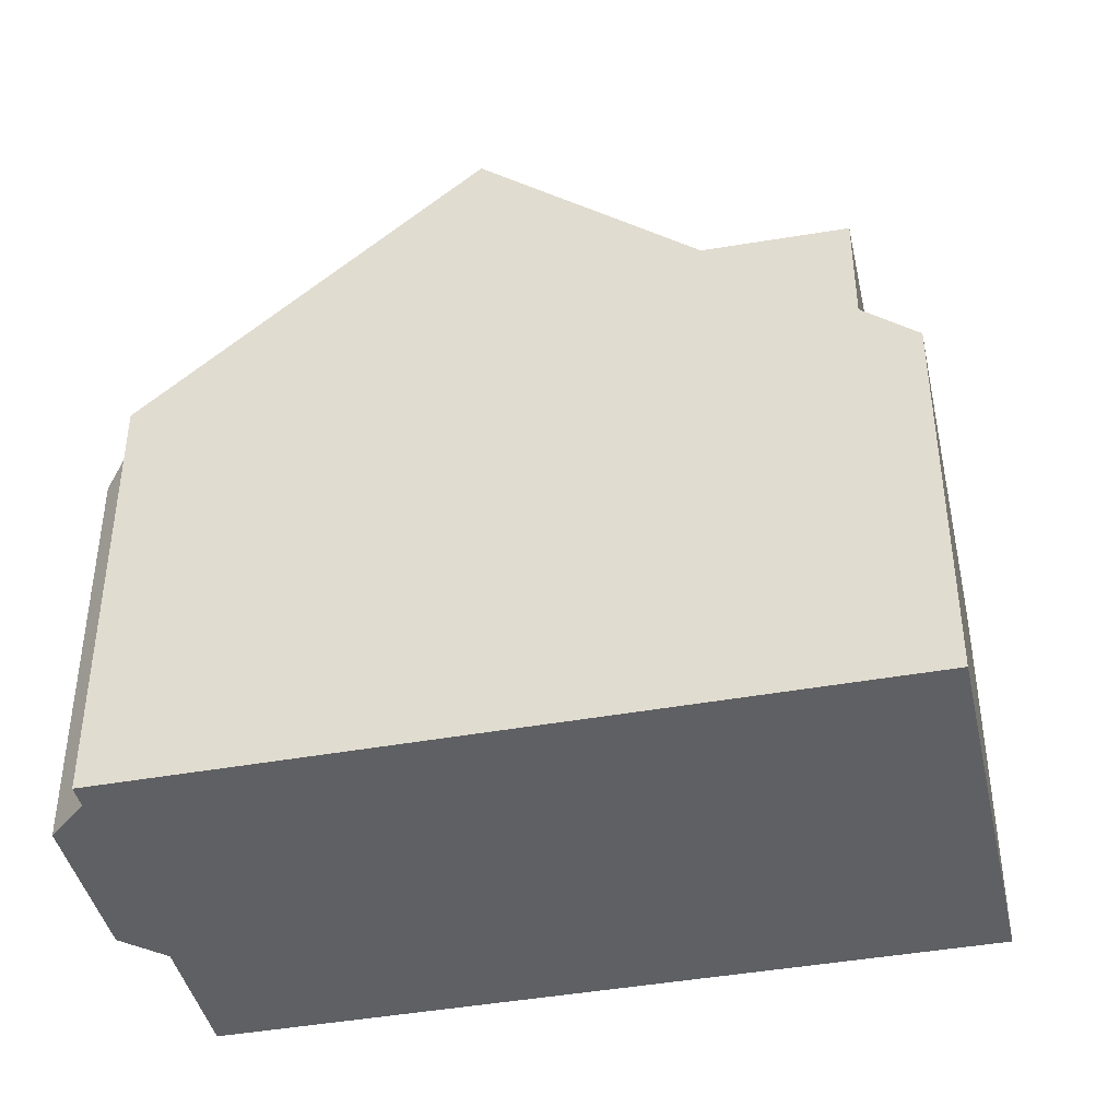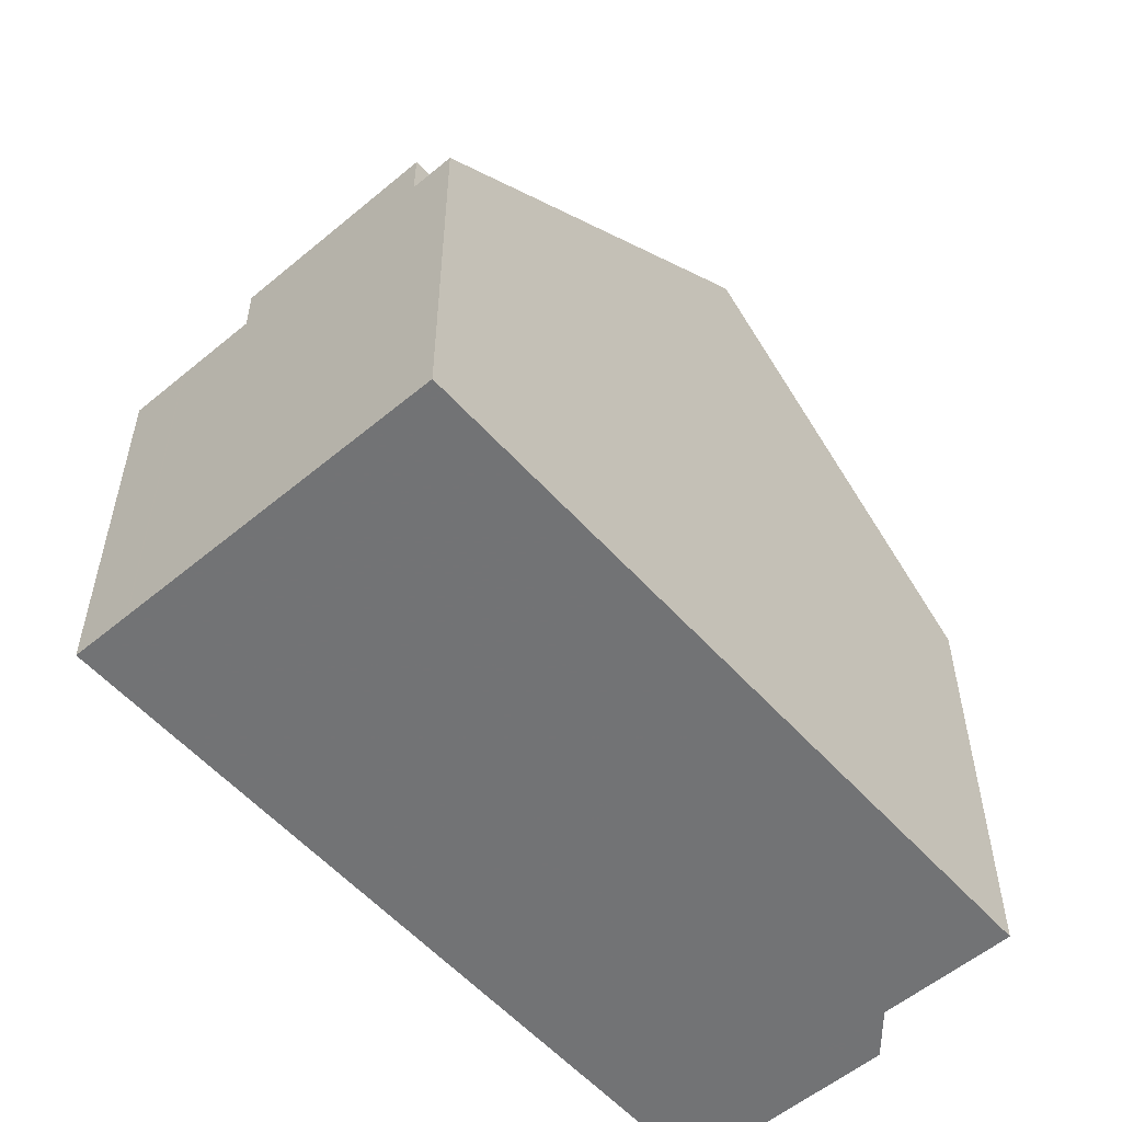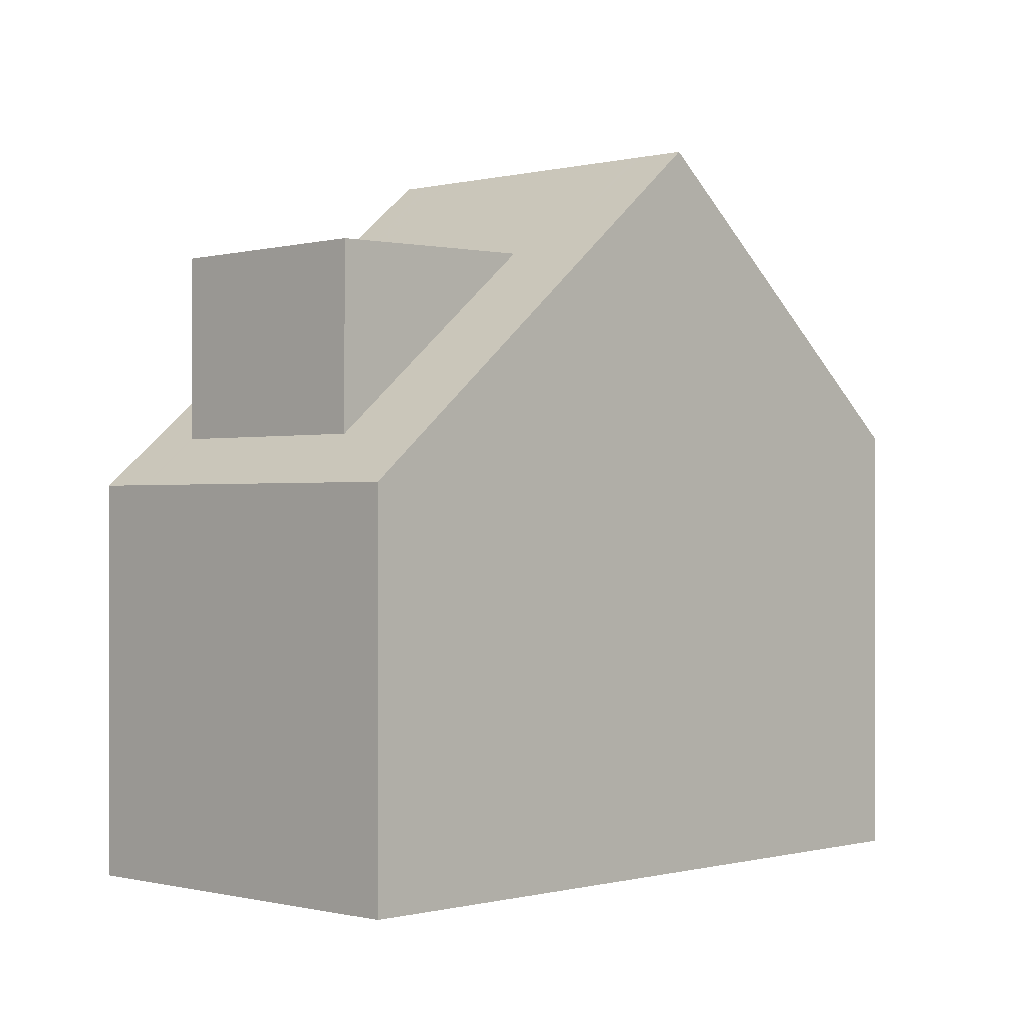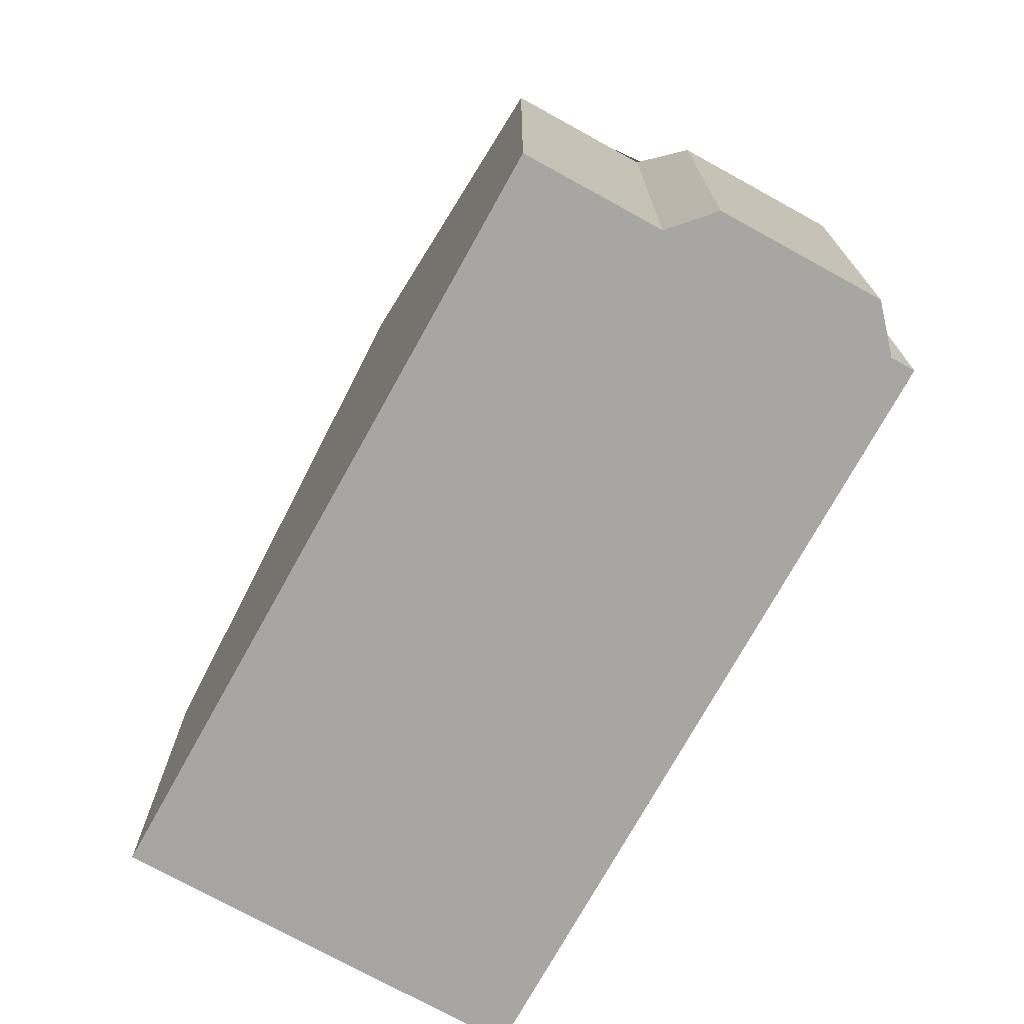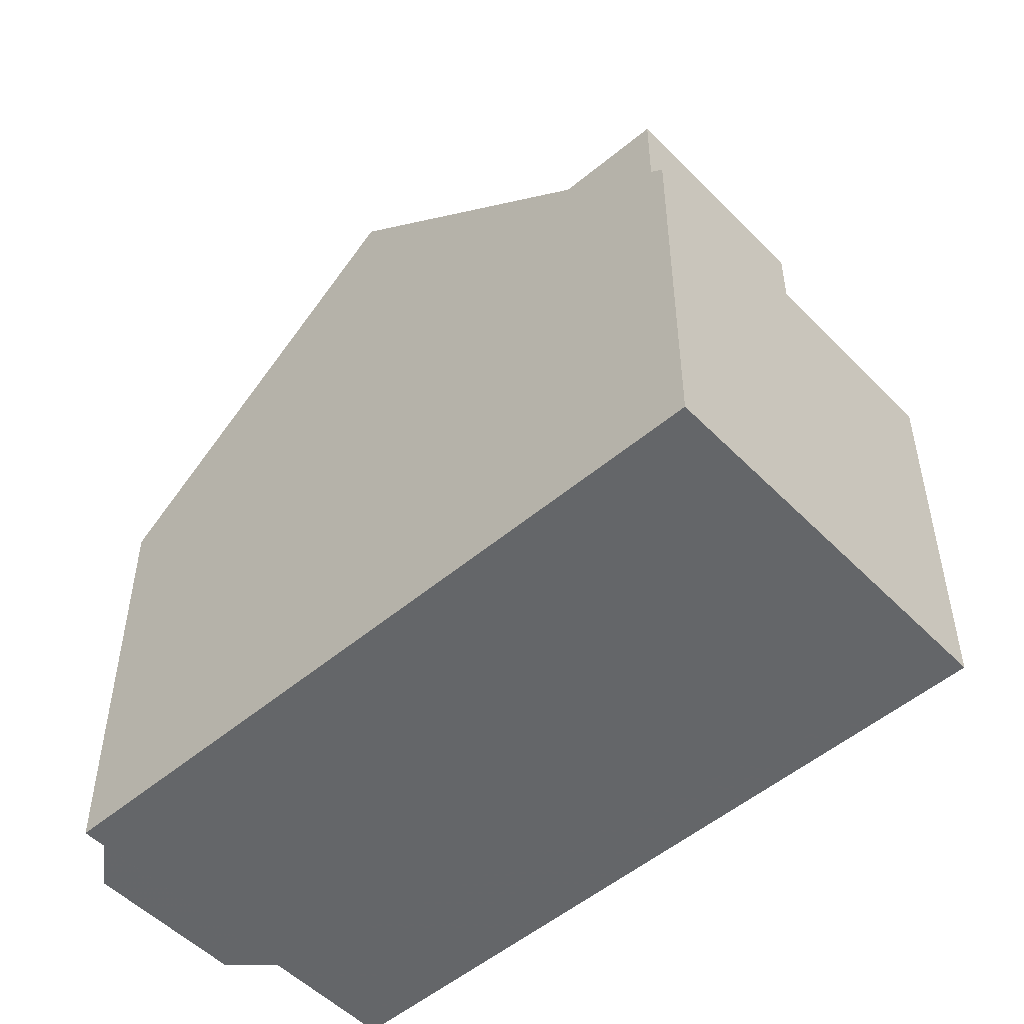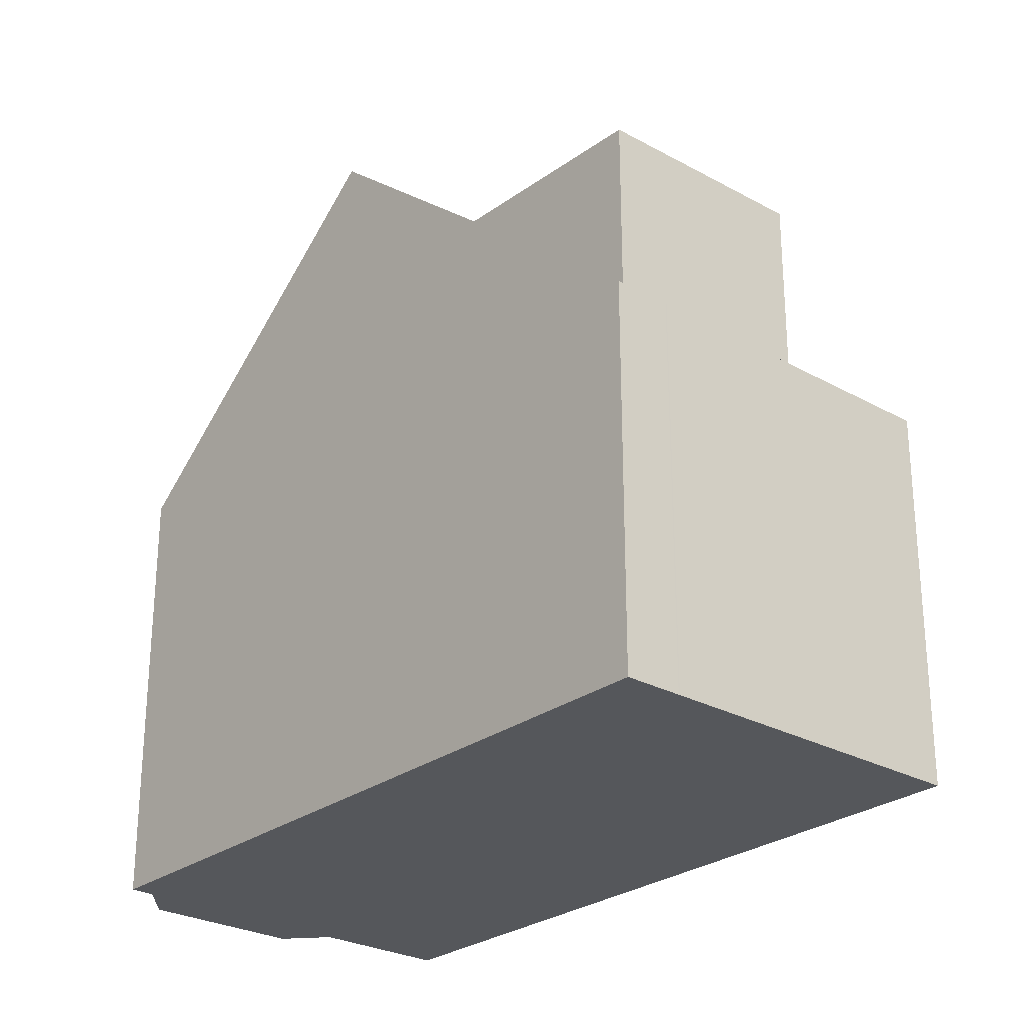
<metadata>
{"format":"obj","ext":"obj","renderer":"f3d","projection":"perspective","resolution":1024,"background":"white","views":[{"elev":-42.3,"azim":38.6,"up":"+Z"},{"elev":-55.9,"azim":157.4,"up":"+Z"},{"elev":-0.4,"azim":160.3,"up":"+Z"},{"elev":-74.2,"azim":-92.7,"up":"+Z"},{"elev":-51.7,"azim":68.7,"up":"+Z"},{"elev":-26.9,"azim":75.4,"up":"+Z"}]}
</metadata>
<code>
v -1164 -1143 5.501
v -1164 -1143 5.935
v -1165 -1141 5.94
v -1163 -1146 5.935
v -1163 -1146 5.939
v -1163 -1145 5.496
v -1156 -1137 5.158
v -1154 -1141 5.176
v -1158 -1144 9.678
v -1161 -1139 9.672
v -1160 -1145 8.313
v -1162 -1140 8.344
v -1161 -1139 9.672
v -1158 -1144 9.678
v -1159 -1140 8.273
v -1157 -1142 8.255
v -1159 -1138 8.282
v -1157 -1143 8.249
v -1156 -1138 5.785
v -1155 -1141 5.795
v -1156 -1138 8.217
v -1155 -1141 8.198
v -1157 -1137 5.78
v -1154 -1142 5.798
v -1161 -1139 9.672
v -1161 -1139 9.672
v -1162 -1140 8.344
v -1165 -1141 5.94
v -1159 -1138 8.282
v -1157 -1137 5.78
v -1156 -1137 5.158
v -1156 -1138 5.783
v -1159 -1139 8.277
v -1156 -1137 5.161
v -1160 -1140 9.673
v -1160 -1140 9.673
v -1162 -1141 8.339
v -1164 -1142 5.938
v -1155 -1141 5.796
v -1157 -1142 8.254
v -1154 -1141 5.174
v -1159 -1143 9.677
v -1159 -1143 9.677
v -1160 -1144 8.317
v -1163 -1145 5.496
v -1156 -1138 5.782
v -1159 -1139 8.278
v -1156 -1137 5.16
v -1161 -1140 9.672
v -1161 -1140 9.672
v -1162 -1140 8.34
v -1165 -1142 5.938
v -1159 -1139 8.605
v -1158 -1143 8.618
v -1157 -1143 8.62
v -1159 -1139 8.605
v -1160 -1139 8.602
v -1160 -1139 8.602
v -1156 -1138 8.217
v -1156 -1138 5.785
v -1156 -1138 5.785
v -1159 -1140 8.273
v -1156 -1138 8.217
v -1155 -1138 5.163
v -1160 -1140 9.673
v -1160 -1140 9.673
v -1162 -1141 8.335
v -1164 -1142 5.936
v -1159 -1140 8.607
v -1159 -1140 8.273
v -1154 -1141 5.797
v -1157 -1143 8.252
v -1154 -1141 5.175
v -1159 -1144 9.678
v -1159 -1144 9.678
v -1160 -1144 8.315
v -1163 -1146 5.874
v -1157 -1143 8.619
v -1163 -1145 5.735
v -1164 -1143 5.74
v -1163 -1146 5.734
v -1162 -1145 6.552
v -1164 -1142 6.558
v -1162 -1146 6.551
v -1162 -1145 6.551
v -1164 -1142 6.56
v -1164 -1141 6.56
v -1164 -1141 6.561
v -1164 -1141 6.561
v -1155 -1141 8.198
v -1155 -1141 5.795
v -1155 -1141 5.795
v -1157 -1142 8.255
v -1155 -1141 8.198
v -1154 -1141 5.174
v -1159 -1143 9.677
v -1159 -1143 9.677
v -1160 -1144 8.317
v -1162 -1145 6.552
v -1158 -1143 8.618
v -1157 -1142 8.255
v -1163 -1145 5.735
v -1163 -1145 5.496
v -1162 -1145 6.552
v -1163 -1146 5.797
v -1154 -1141 5.797
v -1157 -1143 8.252
v -1154 -1141 5.175
v -1159 -1143 9.677
v -1159 -1143 9.677
v -1160 -1144 8.315
v -1158 -1143 8.619
v -1164 -1143 5.74
v -1164 -1143 5.501
v -1164 -1143 0
v -1164 -1143 0
v -1164 -1142 5.936
v -1164 -1143 5.935
v -1164 -1143 0
v -1164 -1142 0
v -1164 -1141 6.561
v -1165 -1141 5.94
v -1165 -1141 0
v -1164 -1141 0
v -1163 -1146 5.939
v -1163 -1146 5.935
v -1163 -1146 0
v -1163 -1146 0
v -1163 -1146 5.874
v -1163 -1146 5.939
v -1163 -1146 0
v -1163 -1146 0
v -1163 -1145 5.496
v -1163 -1145 5.496
v -1163 -1145 0
v -1163 -1145 -8.882e-16
v -1156 -1137 5.158
v -1156 -1137 5.158
v -1156 -1137 0
v -1156 -1137 0
v -1154 -1142 5.798
v -1154 -1141 5.176
v -1154 -1141 0
v -1154 -1142 -8.882e-16
v -1160 -1145 8.313
v -1158 -1144 9.678
v -1158 -1144 0
v -1160 -1145 0
v -1162 -1146 6.551
v -1160 -1145 8.313
v -1160 -1145 0
v -1162 -1146 0
v -1161 -1139 9.672
v -1162 -1140 8.344
v -1162 -1140 0
v -1161 -1139 0
v -1160 -1139 8.602
v -1161 -1139 9.672
v -1161 -1139 0
v -1160 -1139 0
v -1157 -1137 5.78
v -1159 -1138 8.282
v -1159 -1138 0
v -1157 -1137 0
v -1157 -1143 8.62
v -1157 -1143 8.249
v -1157 -1143 0
v -1157 -1143 1.776e-15
v -1156 -1137 5.158
v -1157 -1137 5.78
v -1157 -1137 0
v -1156 -1137 0
v -1157 -1143 8.249
v -1154 -1142 5.798
v -1154 -1142 -8.882e-16
v -1157 -1143 0
v -1165 -1141 5.94
v -1165 -1141 5.94
v -1165 -1141 0
v -1165 -1141 0
v -1156 -1137 5.16
v -1156 -1137 5.158
v -1156 -1137 0
v -1156 -1137 0
v -1155 -1138 5.163
v -1156 -1137 5.161
v -1156 -1137 0
v -1155 -1138 0
v -1165 -1142 5.938
v -1164 -1142 5.938
v -1164 -1142 8.882e-16
v -1165 -1142 0
v -1154 -1141 5.175
v -1154 -1141 5.174
v -1154 -1141 0
v -1154 -1141 0
v -1163 -1145 5.496
v -1163 -1145 5.496
v -1163 -1145 -8.882e-16
v -1163 -1145 -8.882e-16
v -1156 -1137 5.161
v -1156 -1137 5.16
v -1156 -1137 0
v -1156 -1137 0
v -1165 -1141 5.94
v -1165 -1142 5.938
v -1165 -1142 0
v -1165 -1141 0
v -1158 -1144 9.678
v -1157 -1143 8.62
v -1157 -1143 1.776e-15
v -1158 -1144 0
v -1159 -1138 8.282
v -1160 -1139 8.602
v -1160 -1139 0
v -1159 -1138 0
v -1154 -1141 5.174
v -1155 -1138 5.163
v -1155 -1138 0
v -1154 -1141 8.882e-16
v -1164 -1142 5.938
v -1164 -1142 5.936
v -1164 -1142 0
v -1164 -1142 8.882e-16
v -1154 -1141 5.176
v -1154 -1141 5.175
v -1154 -1141 0
v -1154 -1141 0
v -1163 -1146 5.797
v -1163 -1146 5.874
v -1163 -1146 0
v -1163 -1146 0
v -1164 -1143 5.935
v -1164 -1143 5.74
v -1164 -1143 0
v -1164 -1143 0
v -1163 -1145 5.496
v -1163 -1146 5.734
v -1163 -1146 0
v -1163 -1145 0
v -1163 -1146 5.935
v -1162 -1146 6.551
v -1162 -1146 0
v -1163 -1146 0
v -1162 -1140 8.344
v -1164 -1141 6.561
v -1164 -1141 0
v -1162 -1140 0
v -1154 -1141 5.174
v -1154 -1141 5.174
v -1154 -1141 8.882e-16
v -1154 -1141 0
v -1164 -1143 5.501
v -1163 -1145 5.496
v -1163 -1145 -8.882e-16
v -1164 -1143 0
v -1163 -1146 5.734
v -1163 -1146 5.797
v -1163 -1146 0
v -1163 -1146 0
v -1154 -1141 5.175
v -1154 -1141 5.175
v -1154 -1141 0
v -1154 -1141 0
v -1164 -1143 0
v -1164 -1143 0
v -1165 -1141 0
v -1156 -1137 0
v -1154 -1141 0
v -1163 -1146 0
v -1163 -1146 0
v -1163 -1145 0
f 27 12 10 25
f 89 12 27 88
f 58 26 13 57
f 29 17 23 30
f 19 15 21
f 20 16 22
f 30 23 7 31
f 51 27 25 49
f 88 27 51 87
f 56 50 26 58
f 47 29 30 46
f 46 30 31 48
f 62 33 32 61
f 61 32 34 64
f 67 37 35 65
f 86 37 67 83
f 66 36 53 69
f 107 40 39 106
f 106 39 41 108
f 111 44 42 109
f 104 82 44 111
f 110 43 54 112
f 46 32 33 47
f 48 34 32 46
f 49 35 37 51
f 87 51 37 86
f 53 36 50 56
f 69 53 33 62
f 112 54 40 107
f 56 47 33 53
f 57 17 29 58
f 58 29 47 56
f 91 60 59 90
f 92 61 64 95
f 98 67 65 96
f 99 83 67 98
f 97 66 69 100
f 101 70 63 94
f 100 69 62 93
f 71 24 18 72
f 73 8 24 71
f 74 9 11 76
f 85 76 11 84
f 78 55 14 75
f 72 18 55 78
f 103 1 80 102
f 81 6 45 79
f 102 80 2 68 83 99
f 84 4 5 77 85
f 83 68 38 86
f 105 81 79 82 104
f 86 38 52 87
f 88 28 3 89
f 87 52 28 88
f 92 39 40 93
f 95 41 39 92
f 96 42 44 98
f 98 44 82 99
f 100 54 43 97
f 93 40 54 100
f 102 79 45 103
f 99 82 79 102
f 104 85 77 105
f 106 71 72 107
f 108 73 71 106
f 109 74 76 111
f 111 76 85 104
f 112 78 75 110
f 107 72 78 112
f 114 115 116 113
f 118 119 120 117
f 122 123 124 121
f 126 127 128 125
f 130 131 132 129
f 134 135 136 133
f 138 139 140 137
f 142 143 144 141
f 146 147 148 145
f 150 151 152 149
f 154 155 156 153
f 158 159 160 157
f 162 163 164 161
f 166 167 168 165
f 170 171 172 169
f 174 175 176 173
f 178 179 180 177
f 182 183 184 181
f 186 187 188 185
f 190 191 192 189
f 194 195 196 193
f 198 199 200 197
f 202 203 204 201
f 206 207 208 205
f 210 211 212 209
f 214 215 216 213
f 218 219 220 217
f 222 223 224 221
f 226 227 228 225
f 230 231 232 229
f 234 235 236 233
f 238 239 240 237
f 242 243 244 241
f 246 247 248 245
f 250 251 252 249
f 254 255 256 253
f 258 259 260 257
f 262 263 264 261
f 266 267 268 269 270 271 272 265

</code>
